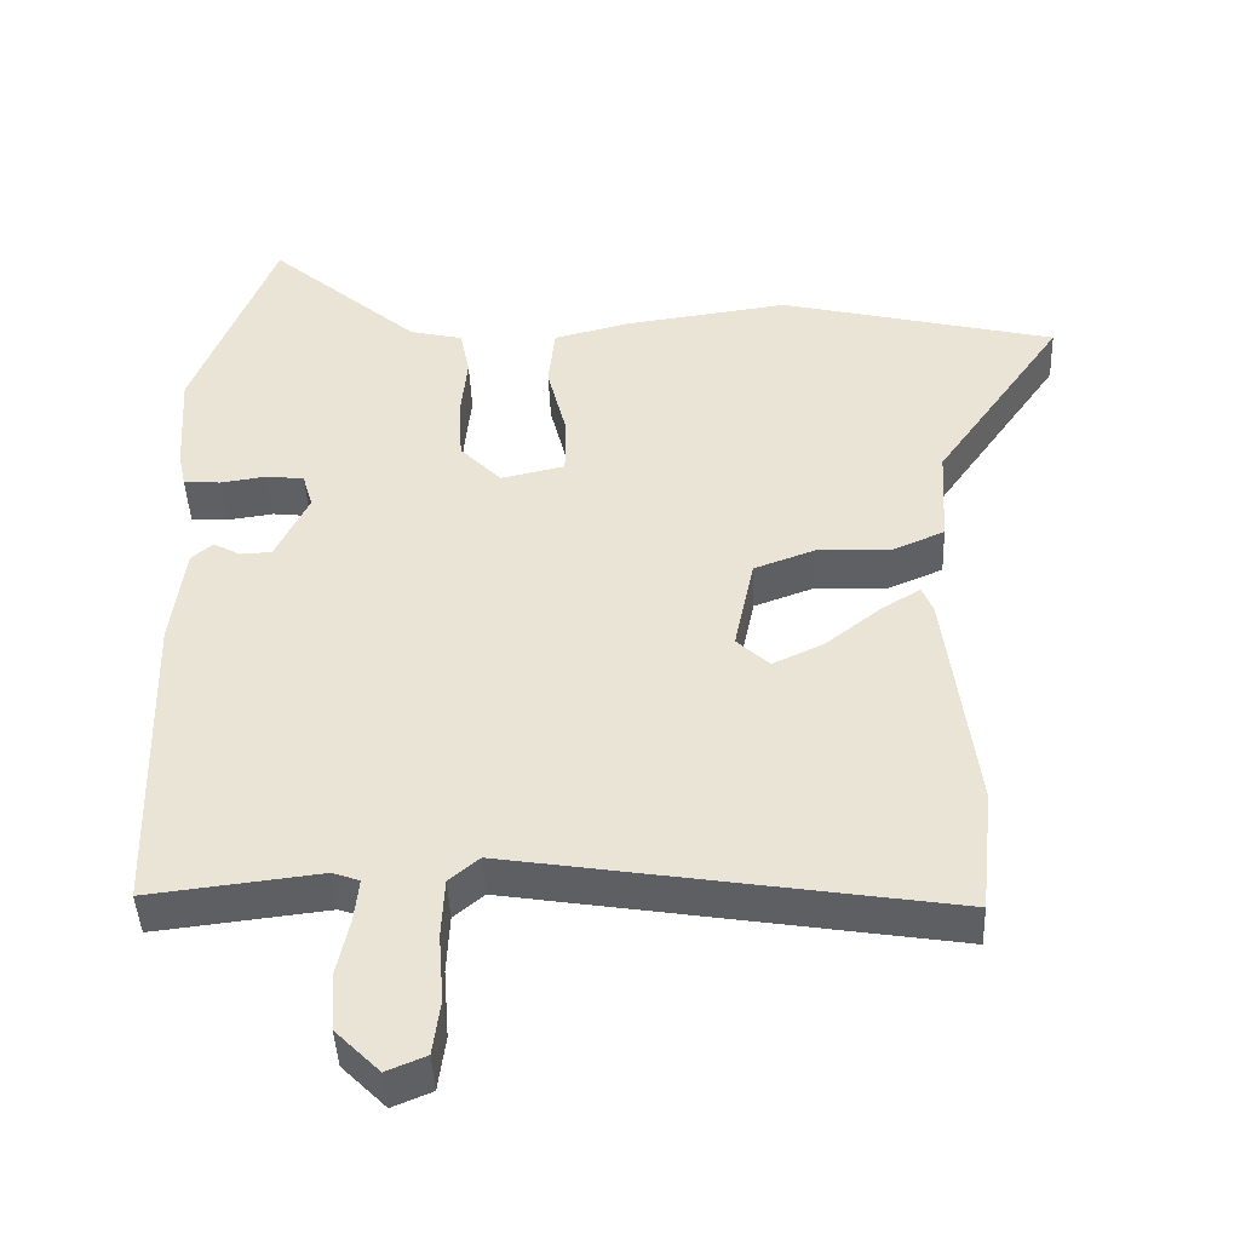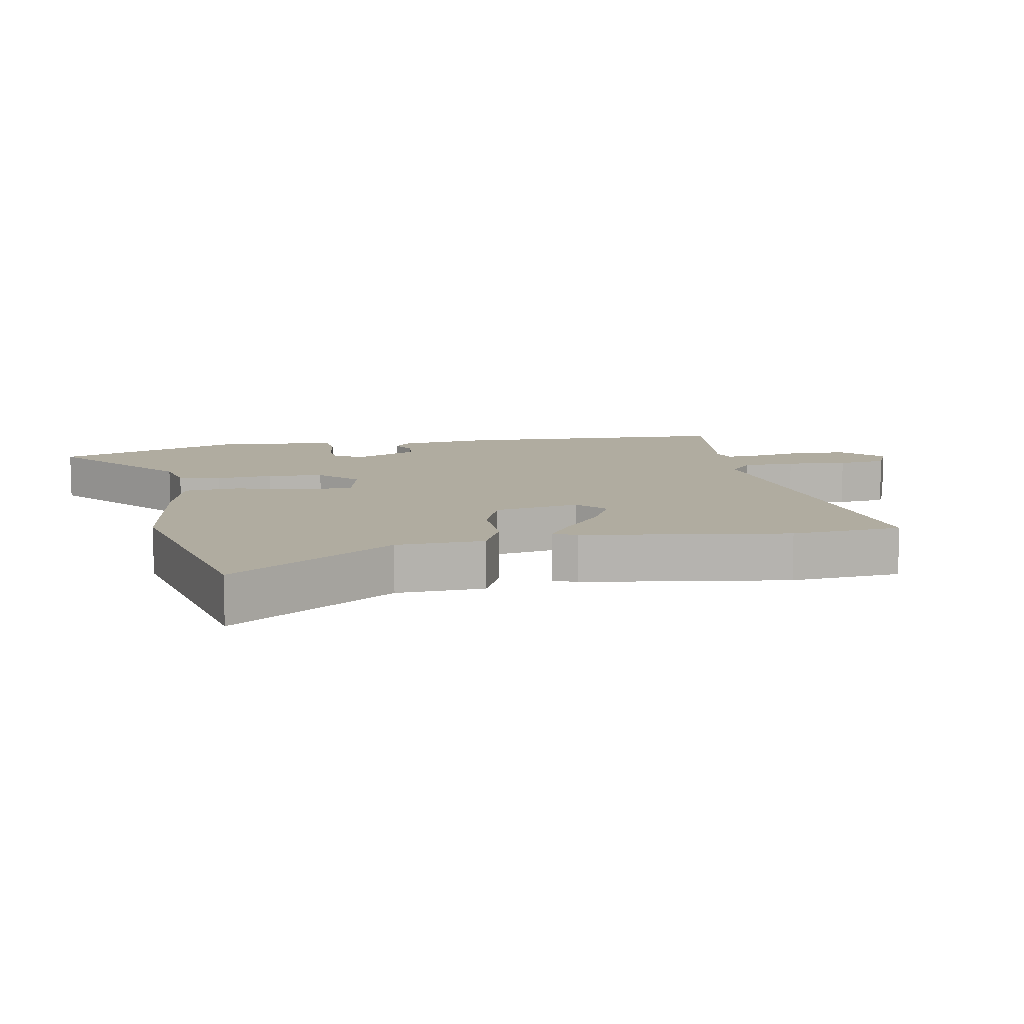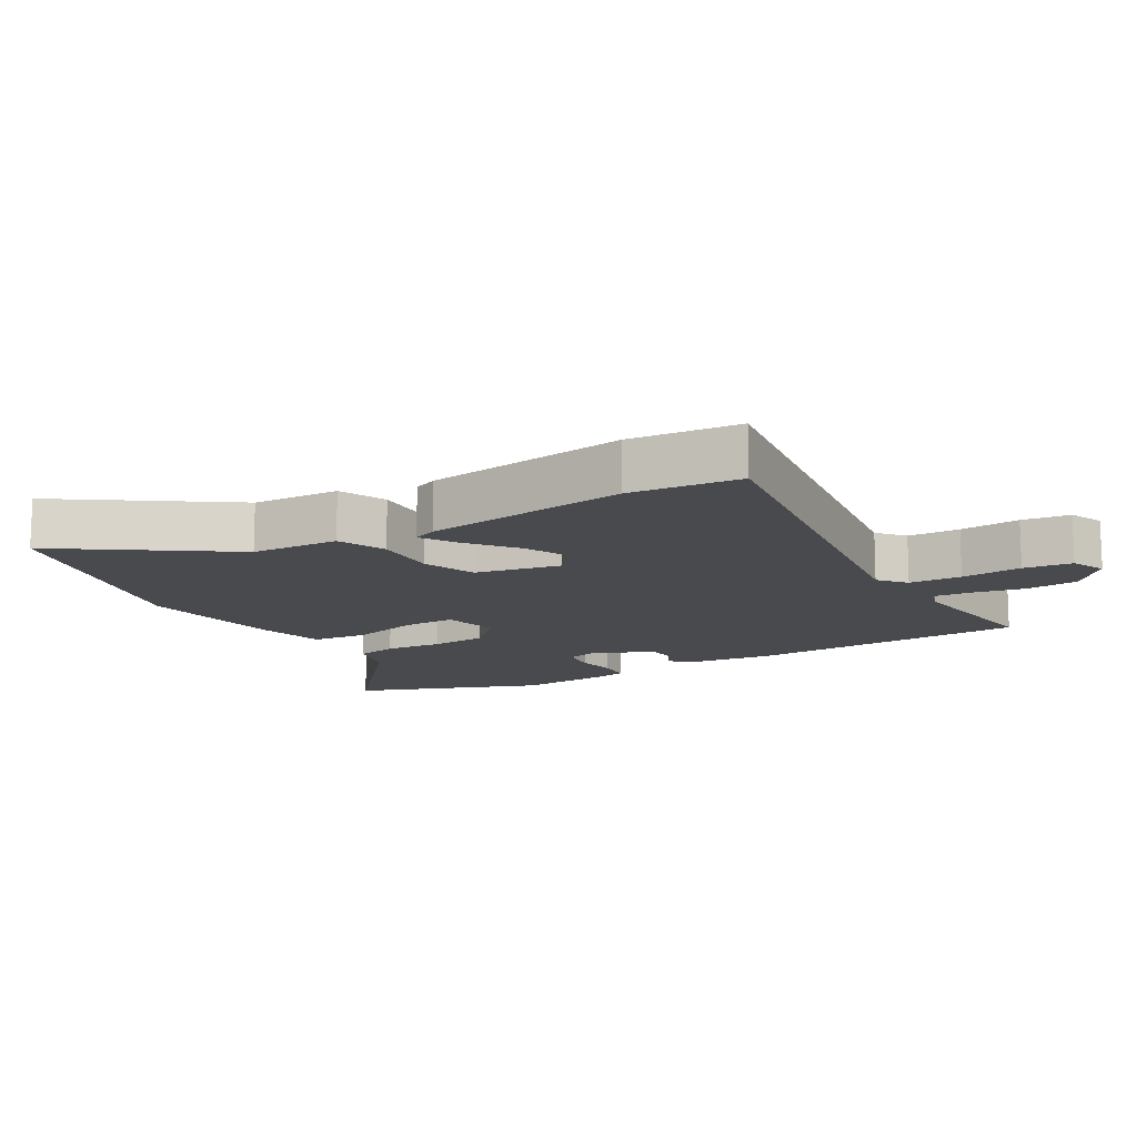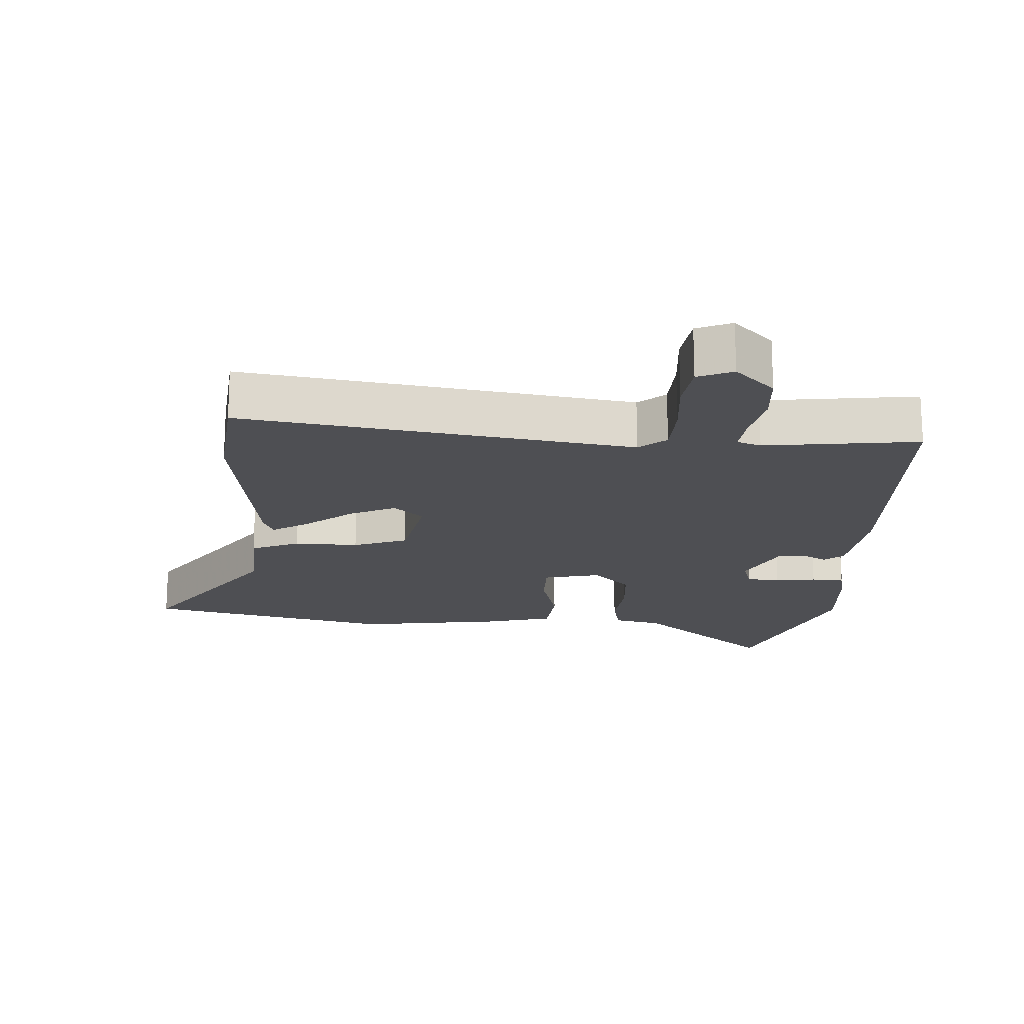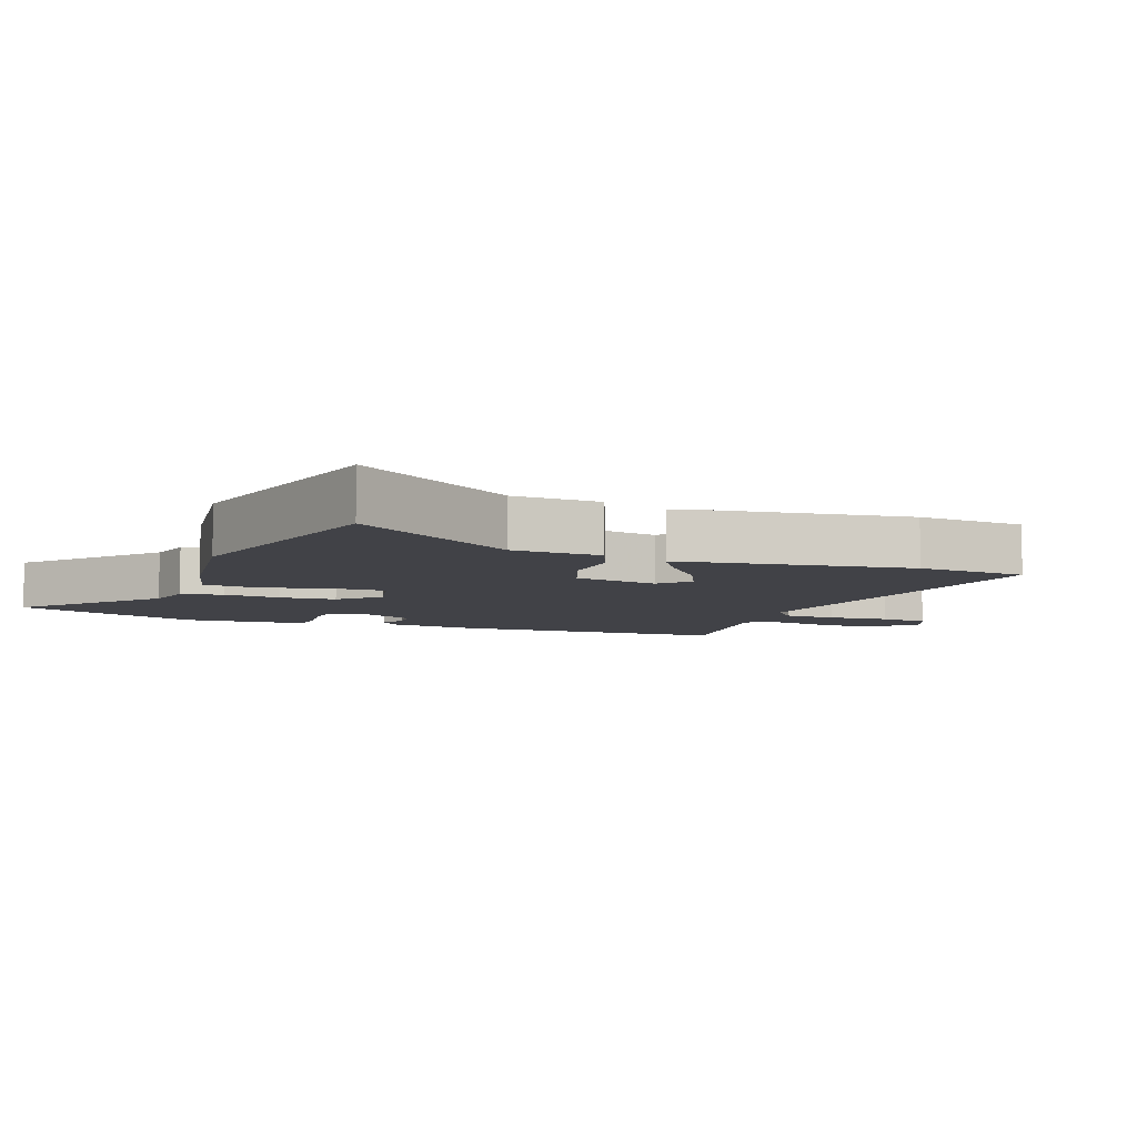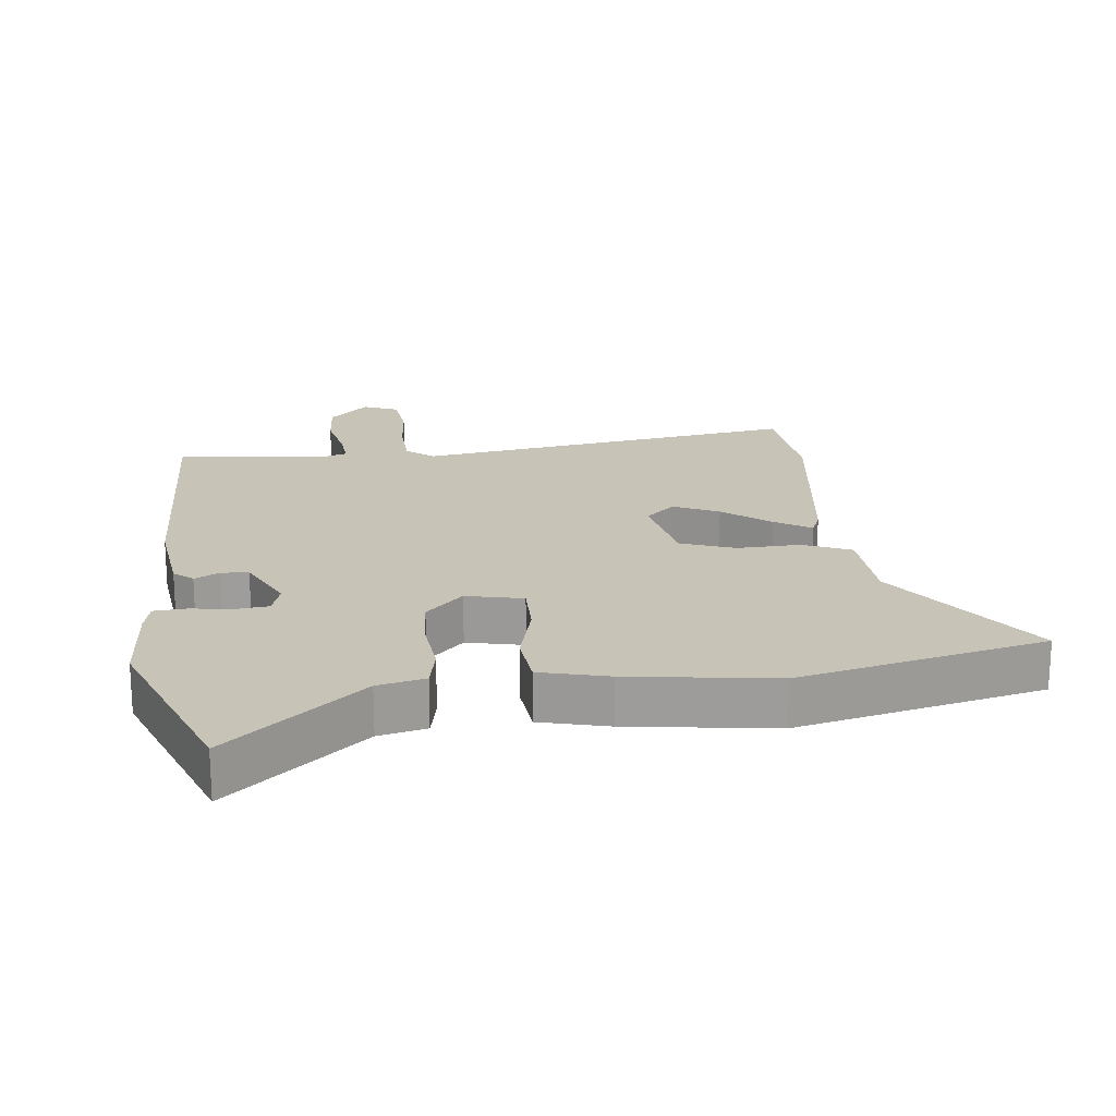
<metadata>
{"format":"obj","ext":"obj","renderer":"f3d","projection":"perspective","resolution":1024,"background":"white","views":[{"elev":-44.0,"azim":2.4,"up":"+Z"},{"elev":10.0,"azim":80.5,"up":"+Y"},{"elev":-13.3,"azim":121.0,"up":"+Y"},{"elev":-18.1,"azim":177.2,"up":"+Y"},{"elev":-6.8,"azim":69.7,"up":"+Y"},{"elev":19.8,"azim":-6.2,"up":"+Y"}]}
</metadata>
<code>
v 0.513 0.07 -0.378
v 0.495 0.07 -0.546
v -0.091 0.07 -0.452
v -0.132 0.07 -0.486
v -0.136 0.07 -0.566
v -0.129 0.07 -0.659
v -0.139 0.07 -0.733
v -0.192 0.07 -0.755
v -0.251 0.07 -0.696
v -0.256 0.07 -0.617
v -0.239 0.07 -0.539
v -0.233 0.07 -0.482
v -0.269 0.07 -0.469
v -0.501 0.07 -0.496
v -0.512 0.07 -0.07
v -0.494 0.07 0.068
v -0.465 0.07 0.093
v -0.428 0.07 0.073
v -0.386 0.07 0.075
v -0.341 0.07 0.167
v -0.355 0.07 0.215
v -0.406 0.07 0.221
v -0.468 0.07 0.212
v -0.518 0.07 0.216
v -0.528 0.07 0.263
v -0.537 0.07 0.405
v -0.427 0.07 0.687
v -0.225 0.07 0.514
v -0.153 0.07 0.497
v -0.14 0.07 0.433
v -0.149 0.07 0.346
v -0.144 0.07 0.261
v -0.088 0.07 0.204
v -0.002 0.07 0.223
v -0.002 0.07 0.304
v -0.028 0.07 0.407
v -0.019 0.07 0.491
v 0.085 0.07 0.517
v 0.306 0.07 0.547
v 0.679 0.07 0.457
v 0.505 0.07 0.209
v 0.497 0.07 0.075
v 0.424 0.07 0.044
v 0.327 0.07 0.048
v 0.245 0.07 0.018
v 0.218 0.07 -0.111
v 0.262 0.07 -0.152
v 0.331 0.07 -0.12
v 0.403 0.07 -0.063
v 0.458 0.07 -0.029
v 0.473 0.07 -0.065
v 0.513 0 -0.378
v 0.495 0 -0.546
v -0.091 0 -0.452
v -0.132 0 -0.486
v -0.136 0 -0.566
v -0.129 0 -0.659
v -0.139 0 -0.733
v -0.192 0 -0.755
v -0.251 0 -0.696
v -0.256 0 -0.617
v -0.239 0 -0.539
v -0.233 0 -0.482
v -0.269 0 -0.469
v -0.501 0 -0.496
v -0.512 0 -0.07
v -0.494 0 0.068
v -0.465 0 0.093
v -0.428 0 0.073
v -0.386 0 0.075
v -0.341 0 0.167
v -0.355 0 0.215
v -0.406 0 0.221
v -0.468 0 0.212
v -0.518 0 0.216
v -0.528 0 0.263
v -0.537 0 0.405
v -0.427 0 0.687
v -0.225 0 0.514
v -0.153 0 0.497
v -0.14 0 0.433
v -0.149 0 0.346
v -0.144 0 0.261
v -0.088 0 0.204
v -0.002 0 0.223
v -0.002 0 0.304
v -0.028 0 0.407
v -0.019 0 0.491
v 0.085 0 0.517
v 0.306 0 0.547
v 0.679 0 0.457
v 0.505 0 0.209
v 0.497 0 0.075
v 0.424 0 0.044
v 0.327 0 0.048
v 0.245 0 0.018
v 0.218 0 -0.111
v 0.262 0 -0.152
v 0.331 0 -0.12
v 0.403 0 -0.063
v 0.458 0 -0.029
v 0.473 0 -0.065
f 48 49 50 51
f 47 48 51 1
f 41 42 43 44
f 41 44 45
f 40 41 45
f 39 40 45
f 38 39 45 46
f 35 36 37 38
f 34 35 38 46
f 28 29 30 31
f 28 31 32
f 27 28 32
f 26 27 32
f 25 26 32 33
f 22 23 24 25
f 21 22 25 33
f 15 16 17 18
f 13 14 15 18
f 12 13 18 19
f 8 9 10 11
f 8 11 12
f 5 6 7 8
f 4 5 8 12
f 3 4 12 19
f 47 1 2 3
f 46 47 3 19
f 33 34 46 19
f 20 21 33
f 19 20 33
f 102 101 100 99
f 52 102 99 98
f 95 94 93 92
f 96 95 92
f 96 92 91
f 96 91 90
f 97 96 90 89
f 89 88 87 86
f 97 89 86 85
f 82 81 80 79
f 83 82 79
f 83 79 78
f 83 78 77
f 84 83 77 76
f 76 75 74 73
f 84 76 73 72
f 69 68 67 66
f 69 66 65 64
f 70 69 64 63
f 62 61 60 59
f 63 62 59
f 59 58 57 56
f 63 59 56 55
f 70 63 55 54
f 54 53 52 98
f 70 54 98 97
f 70 97 85 84
f 84 72 71
f 84 71 70
f 1 52 53 2
f 2 53 54 3
f 3 54 55 4
f 4 55 56 5
f 5 56 57 6
f 6 57 58 7
f 7 58 59 8
f 8 59 60 9
f 9 60 61 10
f 10 61 62 11
f 11 62 63 12
f 12 63 64 13
f 13 64 65 14
f 14 65 66 15
f 15 66 67 16
f 16 67 68 17
f 17 68 69 18
f 18 69 70 19
f 19 70 71 20
f 20 71 72 21
f 21 72 73 22
f 22 73 74 23
f 23 74 75 24
f 24 75 76 25
f 25 76 77 26
f 26 77 78 27
f 27 78 79 28
f 28 79 80 29
f 29 80 81 30
f 30 81 82 31
f 31 82 83 32
f 32 83 84 33
f 33 84 85 34
f 34 85 86 35
f 35 86 87 36
f 36 87 88 37
f 37 88 89 38
f 38 89 90 39
f 39 90 91 40
f 40 91 92 41
f 41 92 93 42
f 42 93 94 43
f 43 94 95 44
f 44 95 96 45
f 45 96 97 46
f 46 97 98 47
f 47 98 99 48
f 48 99 100 49
f 49 100 101 50
f 50 101 102 51
f 51 102 52 1

</code>
